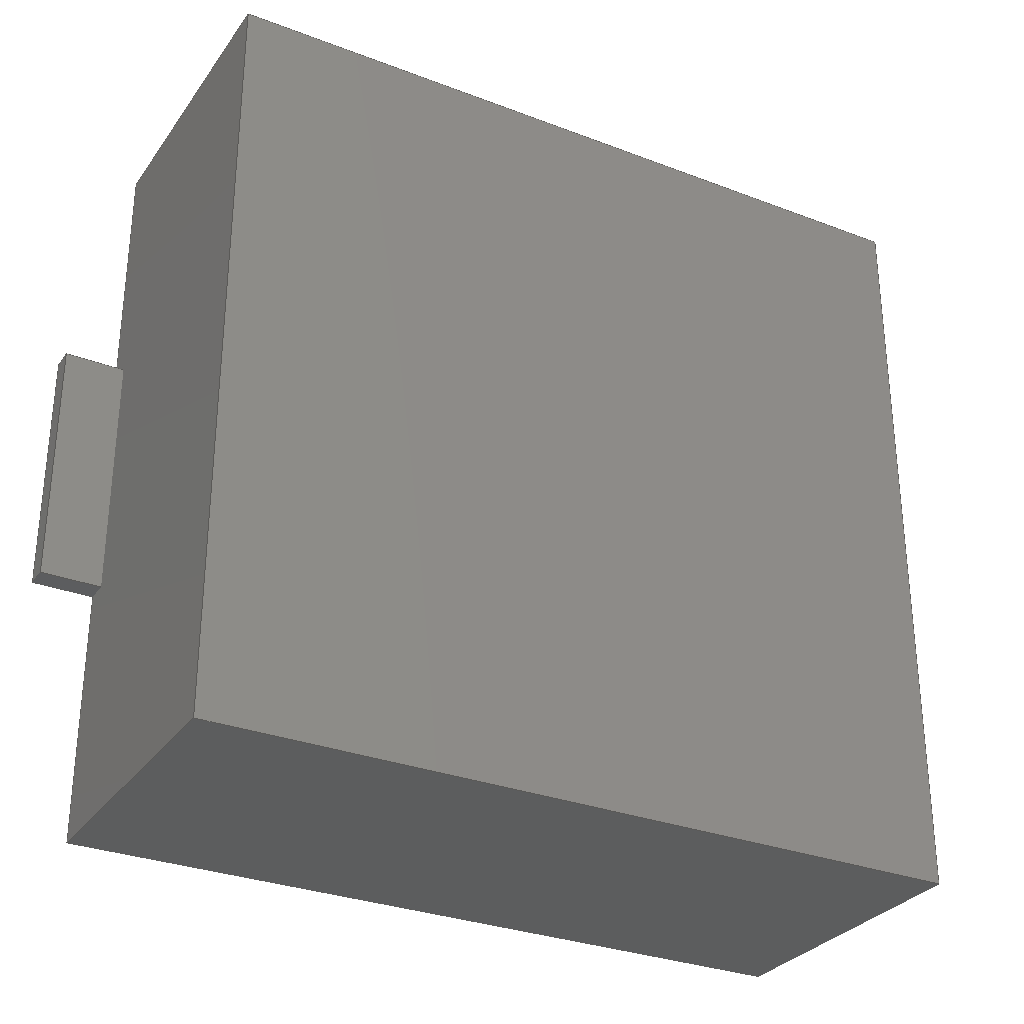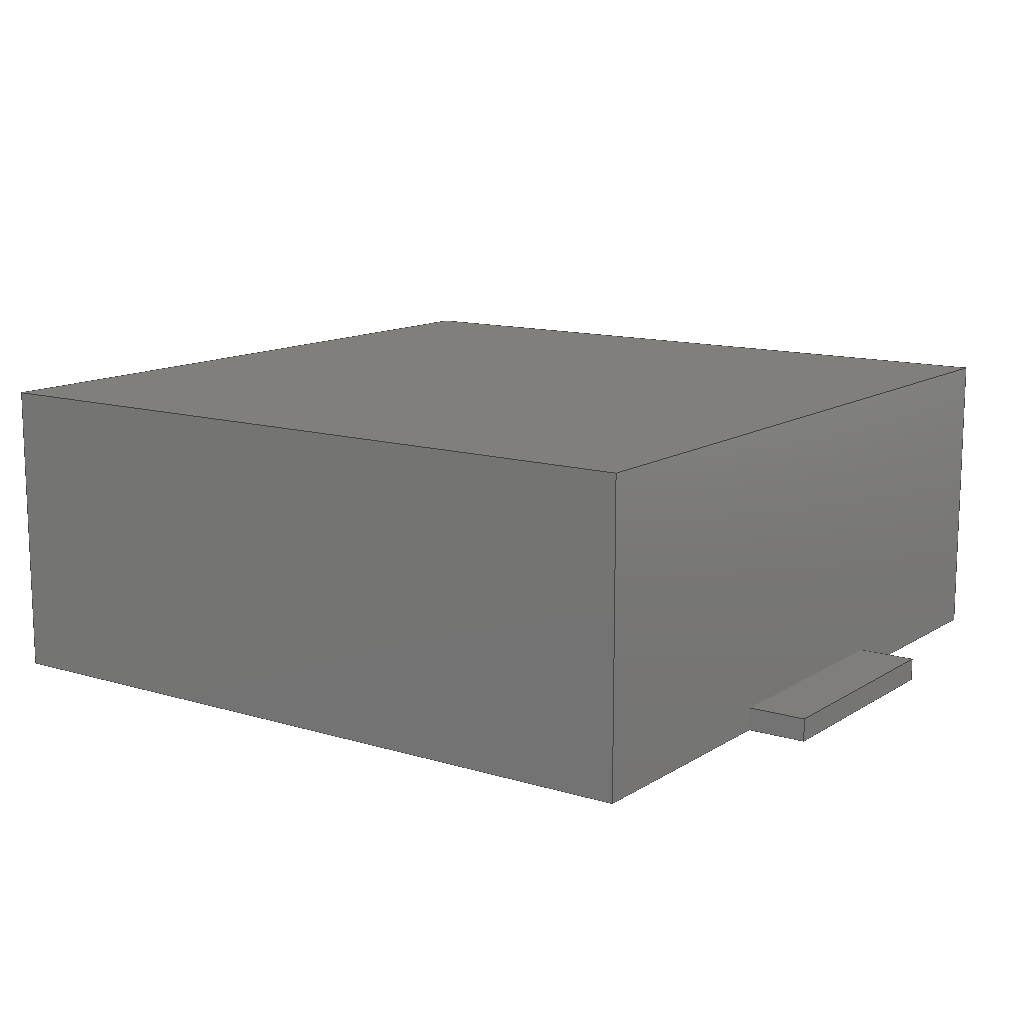
<metadata>
{"format":"step","ext":"step","renderer":"f3d","projection":"perspective","resolution":1024,"background":"white","views":[{"elev":-30.4,"azim":151.0,"up":"+Z"},{"elev":12.5,"azim":-144.7,"up":"+Y"}]}
</metadata>
<code>
ISO-10303-21;
DATA;
#1=MECHANICAL_DESIGN_GEOMETRIC_PRESENTATION_REPRESENTATION('',(#4),#438);
#2=SHAPE_REPRESENTATION_RELATIONSHIP('SRR','None',#445,#3);
#3=ADVANCED_BREP_SHAPE_REPRESENTATION('',(#5),#437);
#4=STYLED_ITEM('',(#454),#5);
#5=MANIFOLD_SOLID_BREP('Body1',#266);
#6=FACE_OUTER_BOUND('',#20,.T.);
#7=FACE_OUTER_BOUND('',#21,.T.);
#8=FACE_OUTER_BOUND('',#22,.T.);
#9=FACE_OUTER_BOUND('',#23,.T.);
#10=FACE_OUTER_BOUND('',#24,.T.);
#11=FACE_OUTER_BOUND('',#25,.T.);
#12=FACE_OUTER_BOUND('',#26,.T.);
#13=FACE_OUTER_BOUND('',#27,.T.);
#14=FACE_OUTER_BOUND('',#28,.T.);
#15=FACE_OUTER_BOUND('',#29,.T.);
#16=FACE_OUTER_BOUND('',#30,.T.);
#17=FACE_OUTER_BOUND('',#31,.T.);
#18=FACE_OUTER_BOUND('',#32,.T.);
#19=FACE_OUTER_BOUND('',#33,.T.);
#20=EDGE_LOOP('',(#166,#167,#168,#169));
#21=EDGE_LOOP('',(#170,#171,#172,#173));
#22=EDGE_LOOP('',(#174,#175,#176,#177));
#23=EDGE_LOOP('',(#178,#179,#180,#181));
#24=EDGE_LOOP('',(#182,#183,#184,#185));
#25=EDGE_LOOP('',(#186,#187,#188,#189));
#26=EDGE_LOOP('',(#190,#191,#192,#193));
#27=EDGE_LOOP('',(#194,#195,#196,#197));
#28=EDGE_LOOP('',(#198,#199,#200,#201,#202,#203,#204,#205));
#29=EDGE_LOOP('',(#206,#207,#208,#209));
#30=EDGE_LOOP('',(#210,#211,#212,#213,#214,#215,#216,#217));
#31=EDGE_LOOP('',(#218,#219,#220,#221));
#32=EDGE_LOOP('',(#222,#223,#224,#225));
#33=EDGE_LOOP('',(#226,#227,#228,#229,#230,#231,#232,#233,#234,#235,#236,
#237));
#34=LINE('',#364,#70);
#35=LINE('',#366,#71);
#36=LINE('',#368,#72);
#37=LINE('',#369,#73);
#38=LINE('',#372,#74);
#39=LINE('',#374,#75);
#40=LINE('',#375,#76);
#41=LINE('',#378,#77);
#42=LINE('',#380,#78);
#43=LINE('',#381,#79);
#44=LINE('',#383,#80);
#45=LINE('',#387,#81);
#46=LINE('',#389,#82);
#47=LINE('',#391,#83);
#48=LINE('',#392,#84);
#49=LINE('',#396,#85);
#50=LINE('',#398,#86);
#51=LINE('',#400,#87);
#52=LINE('',#401,#88);
#53=LINE('',#403,#89);
#54=LINE('',#404,#90);
#55=LINE('',#406,#91);
#56=LINE('',#409,#92);
#57=LINE('',#411,#93);
#58=LINE('',#413,#94);
#59=LINE('',#415,#95);
#60=LINE('',#416,#96);
#61=LINE('',#419,#97);
#62=LINE('',#421,#98);
#63=LINE('',#422,#99);
#64=LINE('',#424,#100);
#65=LINE('',#426,#101);
#66=LINE('',#428,#102);
#67=LINE('',#429,#103);
#68=LINE('',#431,#104);
#69=LINE('',#432,#105);
#70=VECTOR('',#298,10);
#71=VECTOR('',#299,10);
#72=VECTOR('',#300,10);
#73=VECTOR('',#301,10);
#74=VECTOR('',#304,10);
#75=VECTOR('',#305,10);
#76=VECTOR('',#306,10);
#77=VECTOR('',#309,10);
#78=VECTOR('',#310,10);
#79=VECTOR('',#311,10);
#80=VECTOR('',#314,10);
#81=VECTOR('',#317,10);
#82=VECTOR('',#318,10);
#83=VECTOR('',#319,10);
#84=VECTOR('',#320,10);
#85=VECTOR('',#323,10);
#86=VECTOR('',#324,10);
#87=VECTOR('',#325,10);
#88=VECTOR('',#326,10);
#89=VECTOR('',#329,10);
#90=VECTOR('',#330,10);
#91=VECTOR('',#333,10);
#92=VECTOR('',#336,10);
#93=VECTOR('',#337,10);
#94=VECTOR('',#338,10);
#95=VECTOR('',#339,10);
#96=VECTOR('',#340,10);
#97=VECTOR('',#343,10);
#98=VECTOR('',#344,10);
#99=VECTOR('',#345,10);
#100=VECTOR('',#348,10);
#101=VECTOR('',#349,10);
#102=VECTOR('',#350,10);
#103=VECTOR('',#351,10);
#104=VECTOR('',#354,10);
#105=VECTOR('',#355,10);
#106=VERTEX_POINT('',#362);
#107=VERTEX_POINT('',#363);
#108=VERTEX_POINT('',#365);
#109=VERTEX_POINT('',#367);
#110=VERTEX_POINT('',#371);
#111=VERTEX_POINT('',#373);
#112=VERTEX_POINT('',#377);
#113=VERTEX_POINT('',#379);
#114=VERTEX_POINT('',#385);
#115=VERTEX_POINT('',#386);
#116=VERTEX_POINT('',#388);
#117=VERTEX_POINT('',#390);
#118=VERTEX_POINT('',#394);
#119=VERTEX_POINT('',#395);
#120=VERTEX_POINT('',#397);
#121=VERTEX_POINT('',#399);
#122=VERTEX_POINT('',#408);
#123=VERTEX_POINT('',#410);
#124=VERTEX_POINT('',#412);
#125=VERTEX_POINT('',#414);
#126=VERTEX_POINT('',#418);
#127=VERTEX_POINT('',#420);
#128=VERTEX_POINT('',#425);
#129=VERTEX_POINT('',#427);
#130=EDGE_CURVE('',#106,#107,#34,.T.);
#131=EDGE_CURVE('',#108,#107,#35,.T.);
#132=EDGE_CURVE('',#109,#108,#36,.T.);
#133=EDGE_CURVE('',#106,#109,#37,.T.);
#134=EDGE_CURVE('',#110,#106,#38,.T.);
#135=EDGE_CURVE('',#111,#109,#39,.T.);
#136=EDGE_CURVE('',#110,#111,#40,.T.);
#137=EDGE_CURVE('',#112,#110,#41,.T.);
#138=EDGE_CURVE('',#113,#111,#42,.T.);
#139=EDGE_CURVE('',#112,#113,#43,.T.);
#140=EDGE_CURVE('',#113,#108,#44,.T.);
#141=EDGE_CURVE('',#114,#115,#45,.T.);
#142=EDGE_CURVE('',#115,#116,#46,.T.);
#143=EDGE_CURVE('',#117,#116,#47,.T.);
#144=EDGE_CURVE('',#114,#117,#48,.T.);
#145=EDGE_CURVE('',#118,#119,#49,.T.);
#146=EDGE_CURVE('',#120,#119,#50,.T.);
#147=EDGE_CURVE('',#121,#120,#51,.T.);
#148=EDGE_CURVE('',#118,#121,#52,.T.);
#149=EDGE_CURVE('',#115,#118,#53,.T.);
#150=EDGE_CURVE('',#116,#121,#54,.T.);
#151=EDGE_CURVE('',#117,#120,#55,.T.);
#152=EDGE_CURVE('',#122,#119,#56,.T.);
#153=EDGE_CURVE('',#122,#123,#57,.T.);
#154=EDGE_CURVE('',#124,#123,#58,.T.);
#155=EDGE_CURVE('',#125,#124,#59,.T.);
#156=EDGE_CURVE('',#114,#125,#60,.T.);
#157=EDGE_CURVE('',#125,#126,#61,.T.);
#158=EDGE_CURVE('',#127,#124,#62,.T.);
#159=EDGE_CURVE('',#126,#127,#63,.T.);
#160=EDGE_CURVE('',#126,#107,#64,.T.);
#161=EDGE_CURVE('',#128,#127,#65,.T.);
#162=EDGE_CURVE('',#129,#128,#66,.T.);
#163=EDGE_CURVE('',#112,#129,#67,.T.);
#164=EDGE_CURVE('',#129,#122,#68,.T.);
#165=EDGE_CURVE('',#123,#128,#69,.T.);
#166=ORIENTED_EDGE('',*,*,#130,.T.);
#167=ORIENTED_EDGE('',*,*,#131,.F.);
#168=ORIENTED_EDGE('',*,*,#132,.F.);
#169=ORIENTED_EDGE('',*,*,#133,.F.);
#170=ORIENTED_EDGE('',*,*,#134,.T.);
#171=ORIENTED_EDGE('',*,*,#133,.T.);
#172=ORIENTED_EDGE('',*,*,#135,.F.);
#173=ORIENTED_EDGE('',*,*,#136,.F.);
#174=ORIENTED_EDGE('',*,*,#137,.T.);
#175=ORIENTED_EDGE('',*,*,#136,.T.);
#176=ORIENTED_EDGE('',*,*,#138,.F.);
#177=ORIENTED_EDGE('',*,*,#139,.F.);
#178=ORIENTED_EDGE('',*,*,#140,.F.);
#179=ORIENTED_EDGE('',*,*,#138,.T.);
#180=ORIENTED_EDGE('',*,*,#135,.T.);
#181=ORIENTED_EDGE('',*,*,#132,.T.);
#182=ORIENTED_EDGE('',*,*,#141,.T.);
#183=ORIENTED_EDGE('',*,*,#142,.T.);
#184=ORIENTED_EDGE('',*,*,#143,.F.);
#185=ORIENTED_EDGE('',*,*,#144,.F.);
#186=ORIENTED_EDGE('',*,*,#145,.T.);
#187=ORIENTED_EDGE('',*,*,#146,.F.);
#188=ORIENTED_EDGE('',*,*,#147,.F.);
#189=ORIENTED_EDGE('',*,*,#148,.F.);
#190=ORIENTED_EDGE('',*,*,#149,.T.);
#191=ORIENTED_EDGE('',*,*,#148,.T.);
#192=ORIENTED_EDGE('',*,*,#150,.F.);
#193=ORIENTED_EDGE('',*,*,#142,.F.);
#194=ORIENTED_EDGE('',*,*,#150,.T.);
#195=ORIENTED_EDGE('',*,*,#147,.T.);
#196=ORIENTED_EDGE('',*,*,#151,.F.);
#197=ORIENTED_EDGE('',*,*,#143,.T.);
#198=ORIENTED_EDGE('',*,*,#146,.T.);
#199=ORIENTED_EDGE('',*,*,#152,.F.);
#200=ORIENTED_EDGE('',*,*,#153,.T.);
#201=ORIENTED_EDGE('',*,*,#154,.F.);
#202=ORIENTED_EDGE('',*,*,#155,.F.);
#203=ORIENTED_EDGE('',*,*,#156,.F.);
#204=ORIENTED_EDGE('',*,*,#144,.T.);
#205=ORIENTED_EDGE('',*,*,#151,.T.);
#206=ORIENTED_EDGE('',*,*,#157,.F.);
#207=ORIENTED_EDGE('',*,*,#155,.T.);
#208=ORIENTED_EDGE('',*,*,#158,.F.);
#209=ORIENTED_EDGE('',*,*,#159,.F.);
#210=ORIENTED_EDGE('',*,*,#131,.T.);
#211=ORIENTED_EDGE('',*,*,#160,.F.);
#212=ORIENTED_EDGE('',*,*,#159,.T.);
#213=ORIENTED_EDGE('',*,*,#161,.F.);
#214=ORIENTED_EDGE('',*,*,#162,.F.);
#215=ORIENTED_EDGE('',*,*,#163,.F.);
#216=ORIENTED_EDGE('',*,*,#139,.T.);
#217=ORIENTED_EDGE('',*,*,#140,.T.);
#218=ORIENTED_EDGE('',*,*,#164,.F.);
#219=ORIENTED_EDGE('',*,*,#162,.T.);
#220=ORIENTED_EDGE('',*,*,#165,.F.);
#221=ORIENTED_EDGE('',*,*,#153,.F.);
#222=ORIENTED_EDGE('',*,*,#165,.T.);
#223=ORIENTED_EDGE('',*,*,#161,.T.);
#224=ORIENTED_EDGE('',*,*,#158,.T.);
#225=ORIENTED_EDGE('',*,*,#154,.T.);
#226=ORIENTED_EDGE('',*,*,#164,.T.);
#227=ORIENTED_EDGE('',*,*,#152,.T.);
#228=ORIENTED_EDGE('',*,*,#145,.F.);
#229=ORIENTED_EDGE('',*,*,#149,.F.);
#230=ORIENTED_EDGE('',*,*,#141,.F.);
#231=ORIENTED_EDGE('',*,*,#156,.T.);
#232=ORIENTED_EDGE('',*,*,#157,.T.);
#233=ORIENTED_EDGE('',*,*,#160,.T.);
#234=ORIENTED_EDGE('',*,*,#130,.F.);
#235=ORIENTED_EDGE('',*,*,#134,.F.);
#236=ORIENTED_EDGE('',*,*,#137,.F.);
#237=ORIENTED_EDGE('',*,*,#163,.T.);
#238=PLANE('',#280);
#239=PLANE('',#281);
#240=PLANE('',#282);
#241=PLANE('',#283);
#242=PLANE('',#284);
#243=PLANE('',#285);
#244=PLANE('',#286);
#245=PLANE('',#287);
#246=PLANE('',#288);
#247=PLANE('',#289);
#248=PLANE('',#290);
#249=PLANE('',#291);
#250=PLANE('',#292);
#251=PLANE('',#293);
#252=ADVANCED_FACE('',(#6),#238,.T.);
#253=ADVANCED_FACE('',(#7),#239,.T.);
#254=ADVANCED_FACE('',(#8),#240,.T.);
#255=ADVANCED_FACE('',(#9),#241,.T.);
#256=ADVANCED_FACE('',(#10),#242,.T.);
#257=ADVANCED_FACE('',(#11),#243,.T.);
#258=ADVANCED_FACE('',(#12),#244,.T.);
#259=ADVANCED_FACE('',(#13),#245,.T.);
#260=ADVANCED_FACE('',(#14),#246,.T.);
#261=ADVANCED_FACE('',(#15),#247,.T.);
#262=ADVANCED_FACE('',(#16),#248,.T.);
#263=ADVANCED_FACE('',(#17),#249,.T.);
#264=ADVANCED_FACE('',(#18),#250,.T.);
#265=ADVANCED_FACE('',(#19),#251,.F.);
#266=CLOSED_SHELL('',(#252,#253,#254,#255,#256,#257,#258,#259,#260,#261,
#262,#263,#264,#265));
#267=DERIVED_UNIT_ELEMENT(#269,1);
#268=DERIVED_UNIT_ELEMENT(#440,-3);
#269=(
MASS_UNIT()
NAMED_UNIT(*)
SI_UNIT(.KILO.,.GRAM.)
);
#270=DERIVED_UNIT((#267,#268));
#271=MEASURE_REPRESENTATION_ITEM('density measure',
POSITIVE_RATIO_MEASURE(7850),#270);
#272=PROPERTY_DEFINITION_REPRESENTATION(#277,#274);
#273=PROPERTY_DEFINITION_REPRESENTATION(#278,#275);
#274=REPRESENTATION('material name',(#276),#437);
#275=REPRESENTATION('density',(#271),#437);
#276=DESCRIPTIVE_REPRESENTATION_ITEM('Steel','Steel');
#277=PROPERTY_DEFINITION('material property','material name',#447);
#278=PROPERTY_DEFINITION('material property','density of part',#447);
#279=AXIS2_PLACEMENT_3D('',#360,#294,#295);
#280=AXIS2_PLACEMENT_3D('',#361,#296,#297);
#281=AXIS2_PLACEMENT_3D('',#370,#302,#303);
#282=AXIS2_PLACEMENT_3D('',#376,#307,#308);
#283=AXIS2_PLACEMENT_3D('',#382,#312,#313);
#284=AXIS2_PLACEMENT_3D('',#384,#315,#316);
#285=AXIS2_PLACEMENT_3D('',#393,#321,#322);
#286=AXIS2_PLACEMENT_3D('',#402,#327,#328);
#287=AXIS2_PLACEMENT_3D('',#405,#331,#332);
#288=AXIS2_PLACEMENT_3D('',#407,#334,#335);
#289=AXIS2_PLACEMENT_3D('',#417,#341,#342);
#290=AXIS2_PLACEMENT_3D('',#423,#346,#347);
#291=AXIS2_PLACEMENT_3D('',#430,#352,#353);
#292=AXIS2_PLACEMENT_3D('',#433,#356,#357);
#293=AXIS2_PLACEMENT_3D('',#434,#358,#359);
#294=DIRECTION('axis',(0,0,1));
#295=DIRECTION('refdir',(1,0,0));
#296=DIRECTION('center_axis',(-3.469e-16,0,1));
#297=DIRECTION('ref_axis',(1,0,3.469e-16));
#298=DIRECTION('',(1,0,3.469e-16));
#299=DIRECTION('',(0,-1,0));
#300=DIRECTION('',(1,0,3.469e-16));
#301=DIRECTION('',(0,1,0));
#302=DIRECTION('center_axis',(-1,0,0));
#303=DIRECTION('ref_axis',(0,0,1));
#304=DIRECTION('',(0,0,1));
#305=DIRECTION('',(0,0,1));
#306=DIRECTION('',(0,1,0));
#307=DIRECTION('center_axis',(3.469e-16,0,-1));
#308=DIRECTION('ref_axis',(-1,0,-3.469e-16));
#309=DIRECTION('',(-1,0,-3.469e-16));
#310=DIRECTION('',(-1,0,-3.469e-16));
#311=DIRECTION('',(0,1,0));
#312=DIRECTION('center_axis',(0,1,0));
#313=DIRECTION('ref_axis',(0,0,1));
#314=DIRECTION('',(0,0,1));
#315=DIRECTION('center_axis',(3.469e-16,0,1));
#316=DIRECTION('ref_axis',(1,0,-3.469e-16));
#317=DIRECTION('',(1,0,-3.469e-16));
#318=DIRECTION('',(0,1,0));
#319=DIRECTION('',(1,0,-3.469e-16));
#320=DIRECTION('',(0,1,0));
#321=DIRECTION('center_axis',(-3.469e-16,0,-1));
#322=DIRECTION('ref_axis',(-1,0,3.469e-16));
#323=DIRECTION('',(-1,0,3.469e-16));
#324=DIRECTION('',(0,-1,0));
#325=DIRECTION('',(-1,0,3.469e-16));
#326=DIRECTION('',(0,1,0));
#327=DIRECTION('center_axis',(1,0,0));
#328=DIRECTION('ref_axis',(0,0,-1));
#329=DIRECTION('',(0,0,-1));
#330=DIRECTION('',(0,0,-1));
#331=DIRECTION('center_axis',(0,1,0));
#332=DIRECTION('ref_axis',(0,0,1));
#333=DIRECTION('',(0,0,-1));
#334=DIRECTION('center_axis',(1,0,0));
#335=DIRECTION('ref_axis',(0,0,-1));
#336=DIRECTION('',(0,0,1));
#337=DIRECTION('',(0,1,0));
#338=DIRECTION('',(0,0,-1));
#339=DIRECTION('',(0,1,0));
#340=DIRECTION('',(0,0,1));
#341=DIRECTION('center_axis',(0,0,1));
#342=DIRECTION('ref_axis',(1,0,0));
#343=DIRECTION('',(-1,0,0));
#344=DIRECTION('',(1,0,0));
#345=DIRECTION('',(0,1,0));
#346=DIRECTION('center_axis',(-1,0,0));
#347=DIRECTION('ref_axis',(0,0,1));
#348=DIRECTION('',(0,0,-1));
#349=DIRECTION('',(0,0,1));
#350=DIRECTION('',(0,1,0));
#351=DIRECTION('',(0,0,-1));
#352=DIRECTION('center_axis',(0,0,-1));
#353=DIRECTION('ref_axis',(-1,0,0));
#354=DIRECTION('',(1,0,0));
#355=DIRECTION('',(-1,0,0));
#356=DIRECTION('center_axis',(0,1,0));
#357=DIRECTION('ref_axis',(0,0,1));
#358=DIRECTION('center_axis',(0,1,0));
#359=DIRECTION('ref_axis',(1,0,0));
#360=CARTESIAN_POINT('',(0,0,0));
#361=CARTESIAN_POINT('Origin',(-5.8,0,1.65));
#362=CARTESIAN_POINT('',(-5.8,0,1.65));
#363=CARTESIAN_POINT('',(-5,0,1.65));
#364=CARTESIAN_POINT('',(-5.8,0,1.65));
#365=CARTESIAN_POINT('',(-5,0.3,1.65));
#366=CARTESIAN_POINT('',(-5,0,1.65));
#367=CARTESIAN_POINT('',(-5.8,0.3,1.65));
#368=CARTESIAN_POINT('',(-5.8,0.3,1.65));
#369=CARTESIAN_POINT('',(-5.8,0,1.65));
#370=CARTESIAN_POINT('Origin',(-5.8,0,-1.65));
#371=CARTESIAN_POINT('',(-5.8,0,-1.65));
#372=CARTESIAN_POINT('',(-5.8,0,-1.65));
#373=CARTESIAN_POINT('',(-5.8,0.3,-1.65));
#374=CARTESIAN_POINT('',(-5.8,0.3,-1.65));
#375=CARTESIAN_POINT('',(-5.8,0,-1.65));
#376=CARTESIAN_POINT('Origin',(-5,0,-1.65));
#377=CARTESIAN_POINT('',(-5,0,-1.65));
#378=CARTESIAN_POINT('',(-5,0,-1.65));
#379=CARTESIAN_POINT('',(-5,0.3,-1.65));
#380=CARTESIAN_POINT('',(-5,0.3,-1.65));
#381=CARTESIAN_POINT('',(-5,0,-1.65));
#382=CARTESIAN_POINT('Origin',(-5.4,0.3,-2.776e-16));
#383=CARTESIAN_POINT('',(-5,0.3,-2.5));
#384=CARTESIAN_POINT('Origin',(5,0,1.65));
#385=CARTESIAN_POINT('',(5,0,1.65));
#386=CARTESIAN_POINT('',(5.8,0,1.65));
#387=CARTESIAN_POINT('',(5,0,1.65));
#388=CARTESIAN_POINT('',(5.8,0.3,1.65));
#389=CARTESIAN_POINT('',(5.8,0,1.65));
#390=CARTESIAN_POINT('',(5,0.3,1.65));
#391=CARTESIAN_POINT('',(5,0.3,1.65));
#392=CARTESIAN_POINT('',(5,0,1.65));
#393=CARTESIAN_POINT('Origin',(5.8,0,-1.65));
#394=CARTESIAN_POINT('',(5.8,0,-1.65));
#395=CARTESIAN_POINT('',(5,0,-1.65));
#396=CARTESIAN_POINT('',(5.8,0,-1.65));
#397=CARTESIAN_POINT('',(5,0.3,-1.65));
#398=CARTESIAN_POINT('',(5,0,-1.65));
#399=CARTESIAN_POINT('',(5.8,0.3,-1.65));
#400=CARTESIAN_POINT('',(5.8,0.3,-1.65));
#401=CARTESIAN_POINT('',(5.8,0,-1.65));
#402=CARTESIAN_POINT('Origin',(5.8,0,1.65));
#403=CARTESIAN_POINT('',(5.8,0,1.65));
#404=CARTESIAN_POINT('',(5.8,0.3,1.65));
#405=CARTESIAN_POINT('Origin',(5.4,0.3,0));
#406=CARTESIAN_POINT('',(5,0.3,2.5));
#407=CARTESIAN_POINT('Origin',(5,0,5));
#408=CARTESIAN_POINT('',(5,0,-5));
#409=CARTESIAN_POINT('',(5,0,-5));
#410=CARTESIAN_POINT('',(5,4,-5));
#411=CARTESIAN_POINT('',(5,0,-5));
#412=CARTESIAN_POINT('',(5,4,5));
#413=CARTESIAN_POINT('',(5,4,-5));
#414=CARTESIAN_POINT('',(5,0,5));
#415=CARTESIAN_POINT('',(5,0,5));
#416=CARTESIAN_POINT('',(5,0,-5));
#417=CARTESIAN_POINT('Origin',(-5,0,5));
#418=CARTESIAN_POINT('',(-5,0,5));
#419=CARTESIAN_POINT('',(5,0,5));
#420=CARTESIAN_POINT('',(-5,4,5));
#421=CARTESIAN_POINT('',(5,4,5));
#422=CARTESIAN_POINT('',(-5,0,5));
#423=CARTESIAN_POINT('Origin',(-5,0,-5));
#424=CARTESIAN_POINT('',(-5,0,5));
#425=CARTESIAN_POINT('',(-5,4,-5));
#426=CARTESIAN_POINT('',(-5,4,5));
#427=CARTESIAN_POINT('',(-5,0,-5));
#428=CARTESIAN_POINT('',(-5,0,-5));
#429=CARTESIAN_POINT('',(-5,0,5));
#430=CARTESIAN_POINT('Origin',(5,0,-5));
#431=CARTESIAN_POINT('',(-5,0,-5));
#432=CARTESIAN_POINT('',(-5,4,-5));
#433=CARTESIAN_POINT('Origin',(0,4,0));
#434=CARTESIAN_POINT('Origin',(0,0,0));
#435=UNCERTAINTY_MEASURE_WITH_UNIT(LENGTH_MEASURE(0.01),#439,
'DISTANCE_ACCURACY_VALUE',
'Maximum model space distance between geometric entities at asserted c
onnectivities');
#436=UNCERTAINTY_MEASURE_WITH_UNIT(LENGTH_MEASURE(0.01),#439,
'DISTANCE_ACCURACY_VALUE',
'Maximum model space distance between geometric entities at asserted c
onnectivities');
#437=(
GEOMETRIC_REPRESENTATION_CONTEXT(3)
GLOBAL_UNCERTAINTY_ASSIGNED_CONTEXT((#435))
GLOBAL_UNIT_ASSIGNED_CONTEXT((#439,#441,#442))
REPRESENTATION_CONTEXT('','3D')
);
#438=(
GEOMETRIC_REPRESENTATION_CONTEXT(3)
GLOBAL_UNCERTAINTY_ASSIGNED_CONTEXT((#436))
GLOBAL_UNIT_ASSIGNED_CONTEXT((#439,#441,#442))
REPRESENTATION_CONTEXT('','3D')
);
#439=(
LENGTH_UNIT()
NAMED_UNIT(*)
SI_UNIT(.MILLI.,.METRE.)
);
#440=(
LENGTH_UNIT()
NAMED_UNIT(*)
SI_UNIT($,.METRE.)
);
#441=(
NAMED_UNIT(*)
PLANE_ANGLE_UNIT()
SI_UNIT($,.RADIAN.)
);
#442=(
NAMED_UNIT(*)
SI_UNIT($,.STERADIAN.)
SOLID_ANGLE_UNIT()
);
#443=SHAPE_DEFINITION_REPRESENTATION(#444,#445);
#444=PRODUCT_DEFINITION_SHAPE('',$,#447);
#445=SHAPE_REPRESENTATION('',(#279),#437);
#446=PRODUCT_DEFINITION_CONTEXT('part definition',#451,'design');
#447=PRODUCT_DEFINITION('1040 inductor','1040 inductor v1',#448,#446);
#448=PRODUCT_DEFINITION_FORMATION('',$,#453);
#449=PRODUCT_RELATED_PRODUCT_CATEGORY('1040 inductor v1',
'1040 inductor v1',(#453));
#450=APPLICATION_PROTOCOL_DEFINITION('international standard',
'automotive_design',2009,#451);
#451=APPLICATION_CONTEXT(
'Core Data for Automotive Mechanical Design Process');
#452=PRODUCT_CONTEXT('part definition',#451,'mechanical');
#453=PRODUCT('1040 inductor','1040 inductor v1',$,(#452));
#454=PRESENTATION_STYLE_ASSIGNMENT((#455));
#455=SURFACE_STYLE_USAGE(.BOTH.,#456);
#456=SURFACE_SIDE_STYLE('',(#457));
#457=SURFACE_STYLE_FILL_AREA(#458);
#458=FILL_AREA_STYLE('Steel - Satin',(#459));
#459=FILL_AREA_STYLE_COLOUR('Steel - Satin',#460);
#460=COLOUR_RGB('Steel - Satin',0.6275,0.6275,0.6275);
ENDSEC;
END-ISO-10303-21;

</code>
